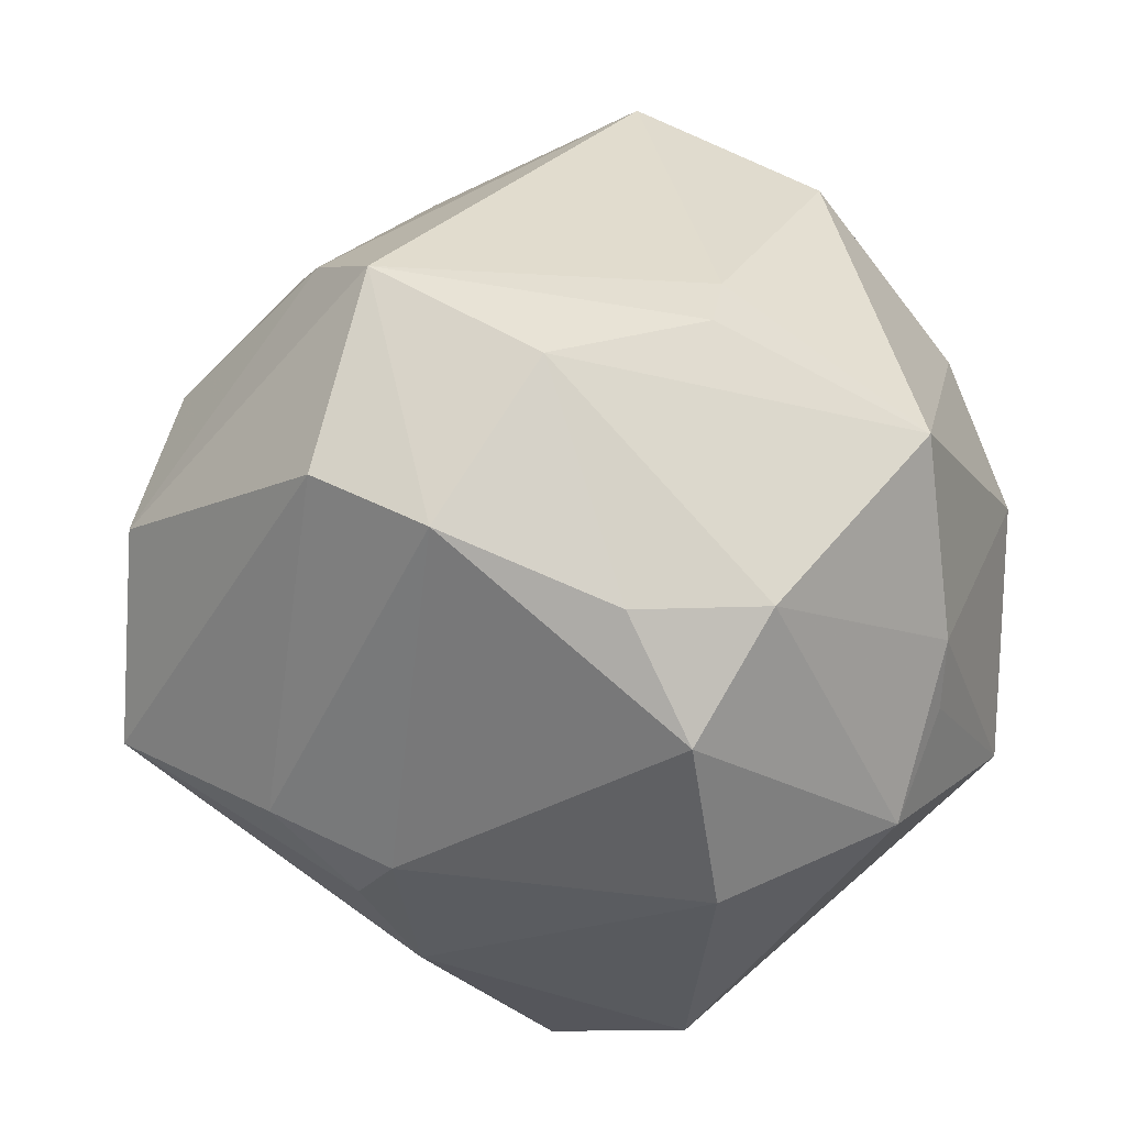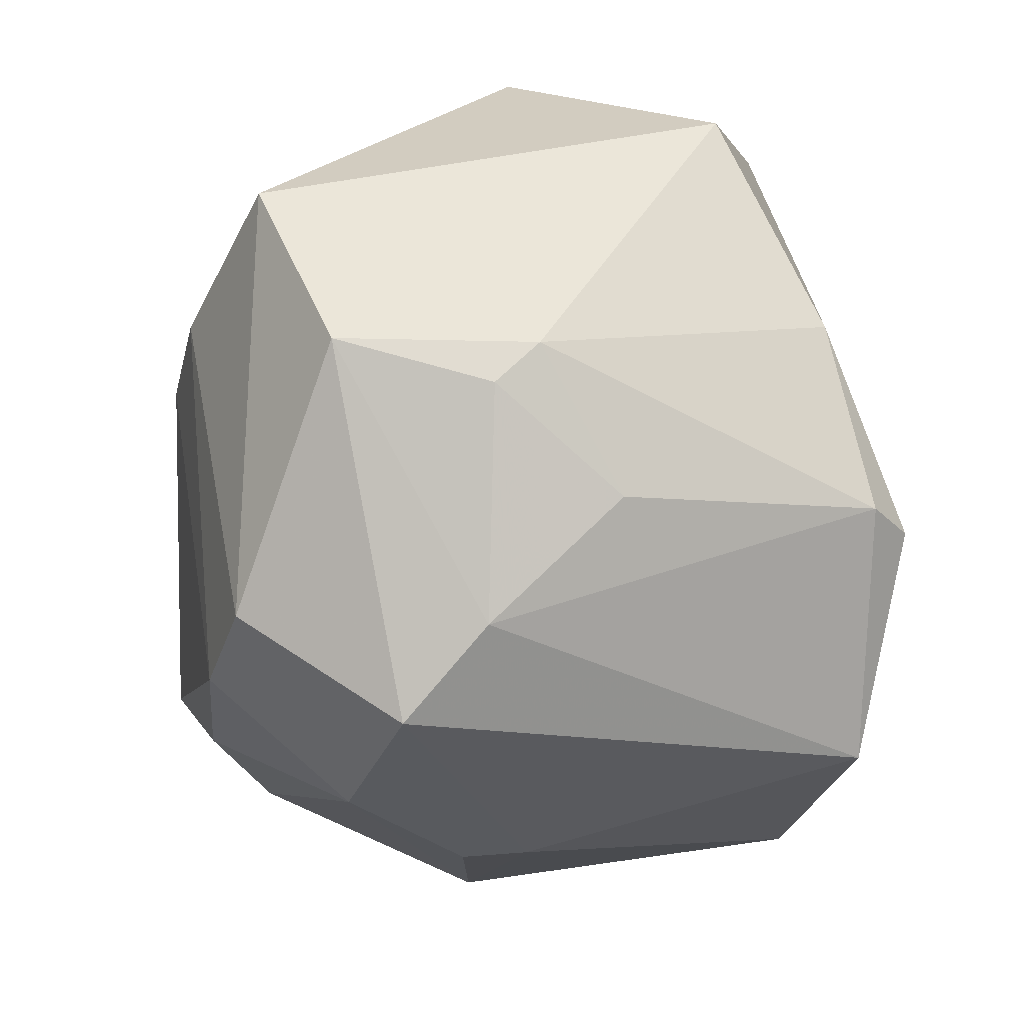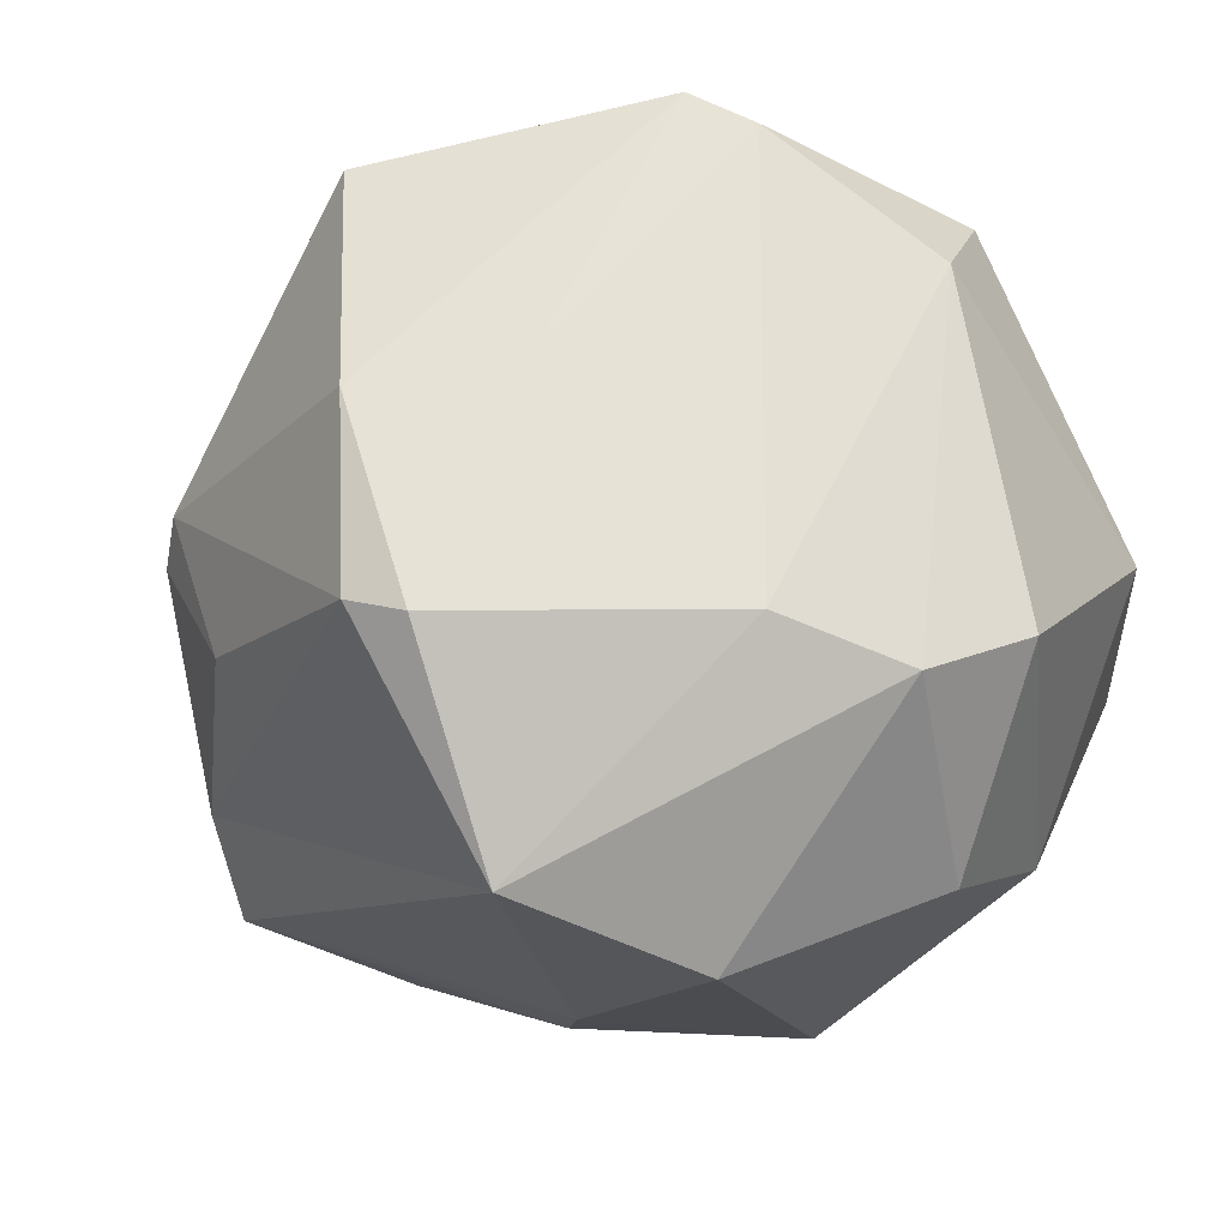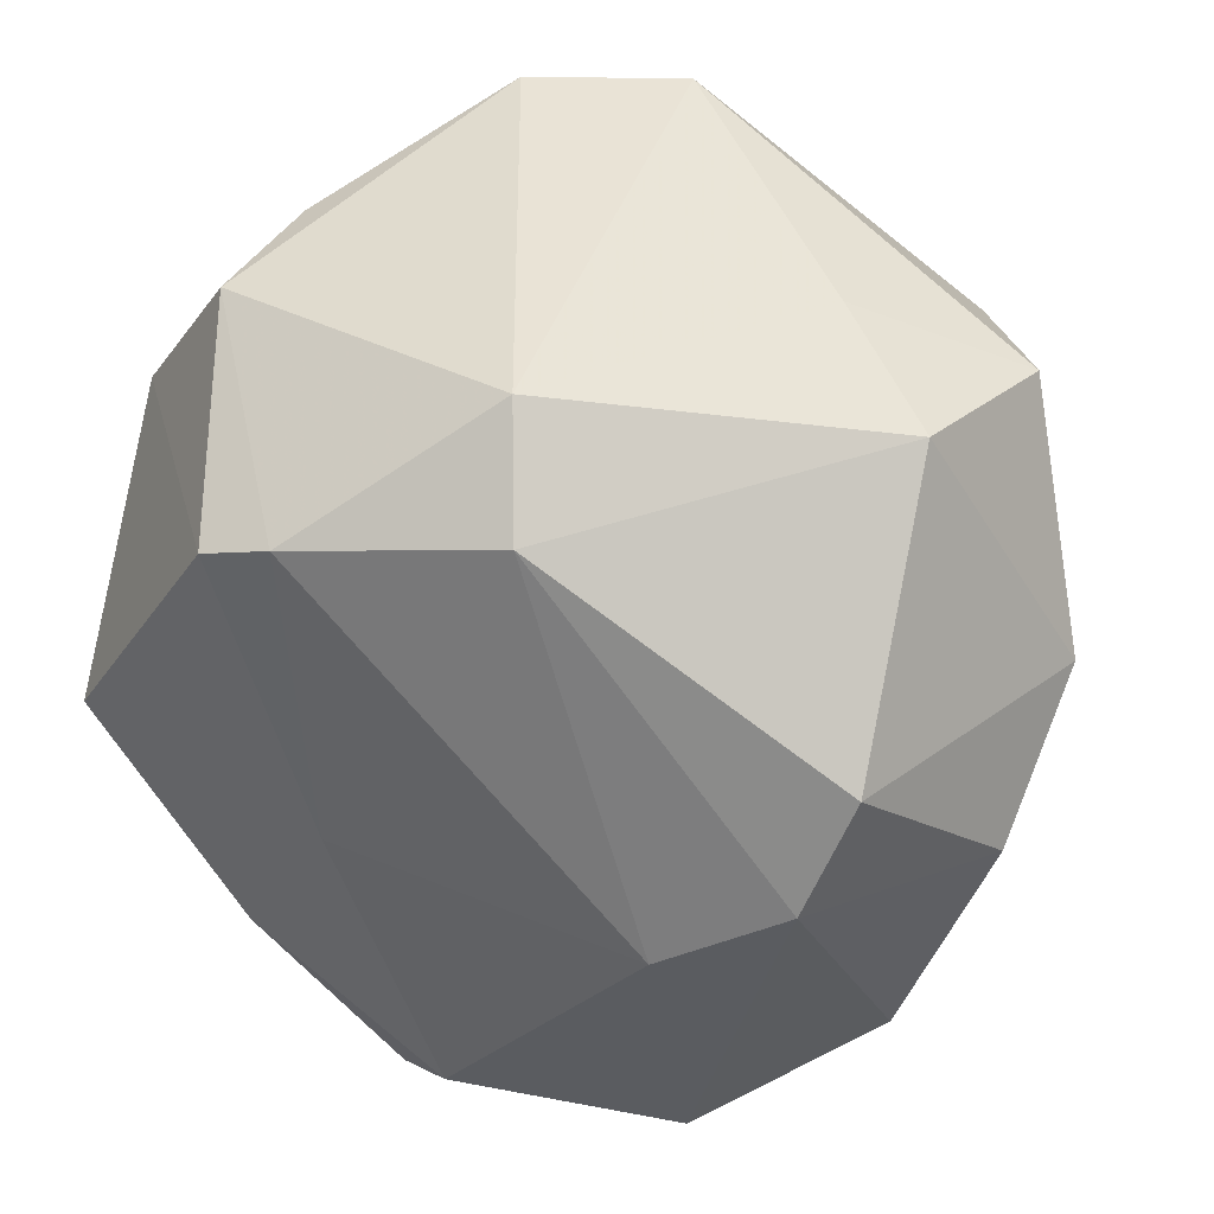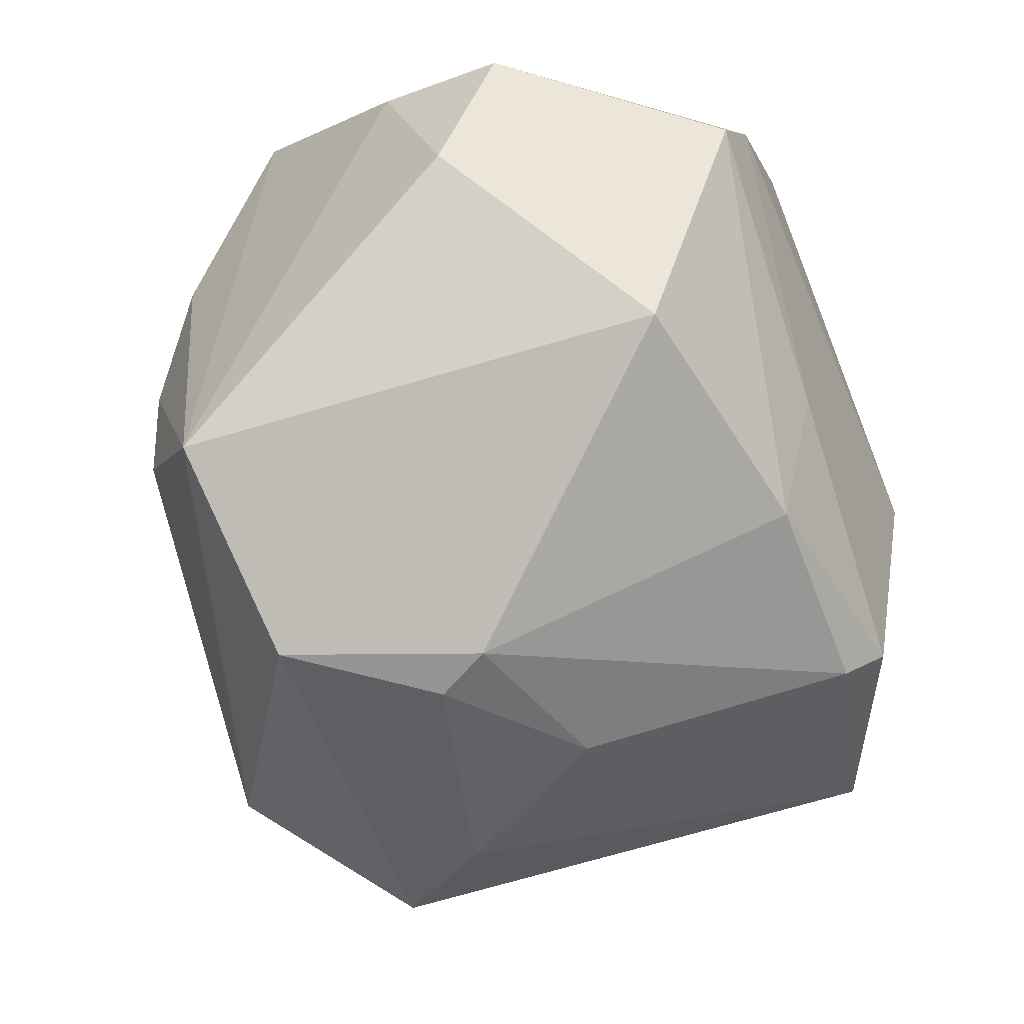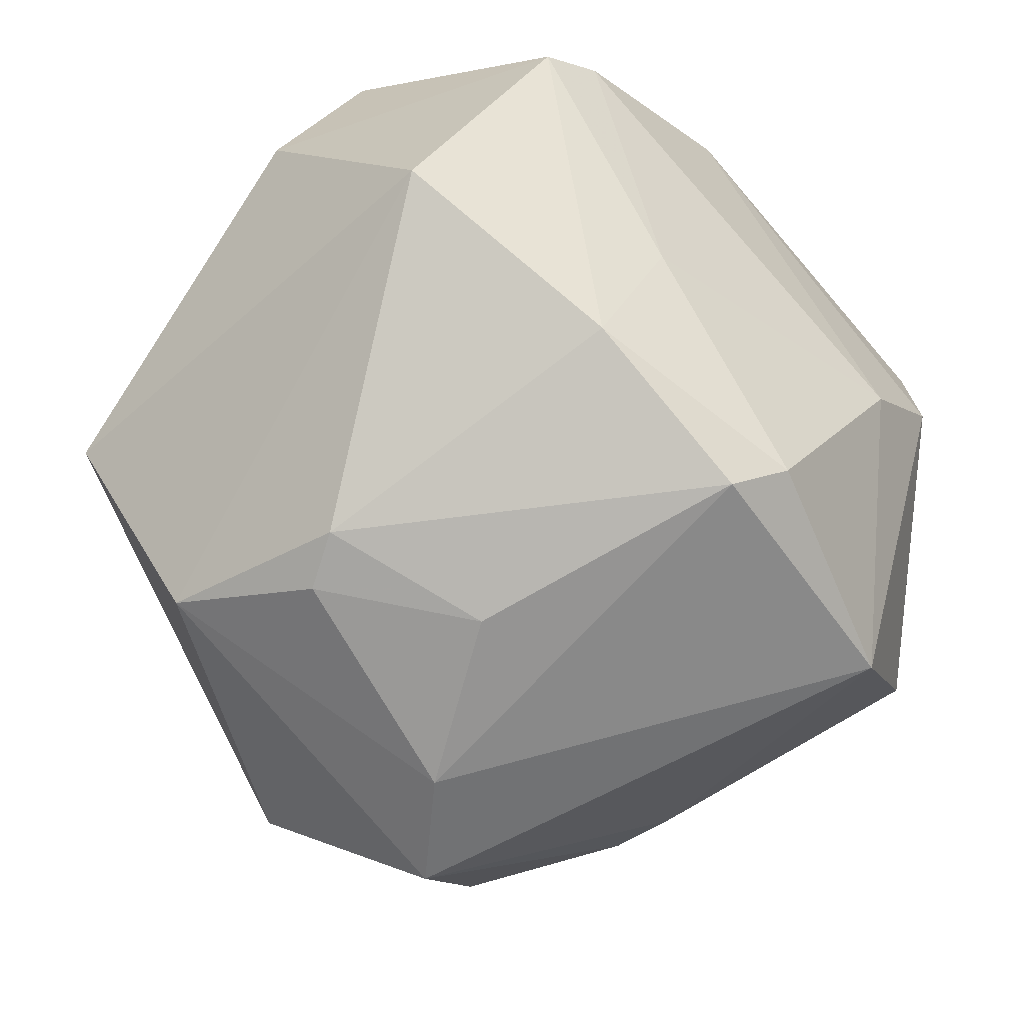
<metadata>
{"format":"obj","ext":"obj","renderer":"f3d","projection":"perspective","resolution":1024,"background":"white","views":[{"elev":-54.7,"azim":20.1,"up":"+Z"},{"elev":-61.5,"azim":-78.5,"up":"+Y"},{"elev":71.5,"azim":48.4,"up":"+Z"},{"elev":45.5,"azim":19.5,"up":"+Y"},{"elev":-19.6,"azim":-68.9,"up":"+Y"},{"elev":-40.2,"azim":-41.5,"up":"+Y"}]}
</metadata>
<code>
v 0.02002 0.0369 -0.006546
v 0.01133 -0.03909 -0.0213
v -0.006192 -0.02796 0.03822
v -0.0323 0.03612 0.008946
v 0.03009 0.004896 0.03531
v 0.04196 -0.01432 -0.01528
v 0.02578 -0.03184 -0.01223
v -0.03676 -0.02899 -0.01233
v 0.03694 0.02968 -0.01163
v -0.04578 -0.008979 -0.01929
v -0.04184 0.02086 0.006564
v -0.01235 -0.03784 -0.02757
v -0.02169 -0.01528 0.03651
v 0.0314 0.0354 0.006265
v 0.02686 -0.03142 -0.005265
v 0.01992 -0.03412 0.03208
v -0.01769 0.03022 0.0325
v 0.03641 -0.02344 0.02196
v -0.03259 -0.02985 0.008012
v 0.01029 0.01182 -0.04326
v -0.0132 0.0001343 0.03707
v 0.02758 0.01811 -0.03172
v -0.02461 0.02741 0.03225
v -0.01038 -0.04485 -0.001703
v -0.002233 -0.03229 -0.03355
v 0.03362 0.01592 0.03039
v -0.01726 -0.03637 0.01344
v 0.03455 0.01206 -0.02339
v -0.02504 0.006092 -0.03399
v -0.04047 0.0001296 0.02905
v -0.02361 0.01904 -0.03113
v 0.01426 -0.007481 -0.04395
v 0.0125 -0.02058 -0.03822
v -0.03014 0.03519 -0.004546
v -0.001703 0.03898 -0.03039
v -0.01681 0.03931 -0.02491
v 0.01813 -0.002178 0.03892
v -0.0004818 0.04249 0.02027
v -0.01983 0.002438 -0.03652
v -0.03042 -0.004471 -0.03124
v -0.03068 -0.03307 0.00304
v 0.03741 0.005679 -0.02141
v 0.04574 0.008968 0.001929
v 0.04387 -0.001349 0.01695
v -0.002939 -0.04844 -0.0119
v 0.003064 0.03467 0.02982
v 0.02492 -0.01417 -0.03529
v -0.0009064 -0.02494 0.04101
f 35 20 31
f 31 20 39
f 35 9 22
f 22 20 35
f 10 31 29
f 29 31 39
f 40 12 10
f 10 29 40
f 40 29 39
f 8 12 45
f 45 24 8
f 10 12 8
f 8 30 10
f 19 30 8
f 45 12 25
f 25 40 39
f 12 40 25
f 1 9 35
f 35 38 1
f 28 22 9
f 3 19 27
f 27 24 3
f 13 21 23
f 23 30 13
f 13 19 3
f 13 30 19
f 45 7 15
f 6 15 7
f 19 8 41
f 41 8 24
f 41 27 19
f 24 27 41
f 9 1 14
f 14 1 38
f 14 46 26
f 38 46 14
f 17 46 38
f 17 4 23
f 38 4 17
f 17 37 46
f 23 21 17
f 21 37 17
f 36 31 10
f 10 34 36
f 35 31 36
f 36 34 4
f 36 38 35
f 36 4 38
f 11 34 10
f 4 34 11
f 10 30 11
f 23 4 11
f 11 30 23
f 48 37 21
f 48 13 3
f 21 13 48
f 45 15 16
f 3 24 16
f 16 24 45
f 16 48 3
f 37 48 16
f 47 22 42
f 42 6 47
f 22 28 42
f 42 28 9
f 47 33 32
f 32 22 47
f 20 22 32
f 39 20 32
f 32 25 39
f 32 33 25
f 45 25 2
f 25 33 2
f 2 7 45
f 2 33 47
f 47 6 2
f 2 6 7
f 37 16 5
f 26 46 5
f 46 37 5
f 5 44 26
f 6 42 43
f 43 44 6
f 43 42 9
f 9 14 43
f 26 44 43
f 43 14 26
f 18 5 16
f 44 5 18
f 18 16 15
f 6 44 18
f 15 6 18

</code>
